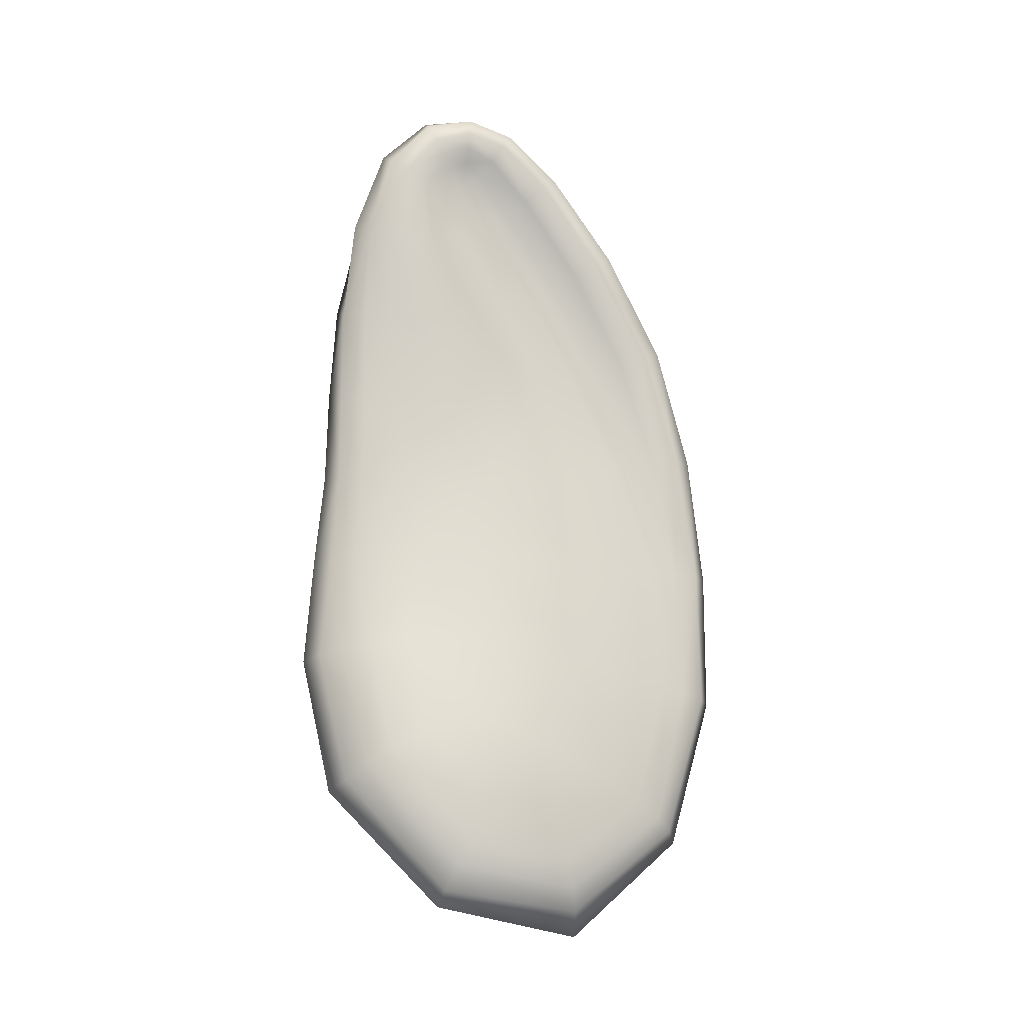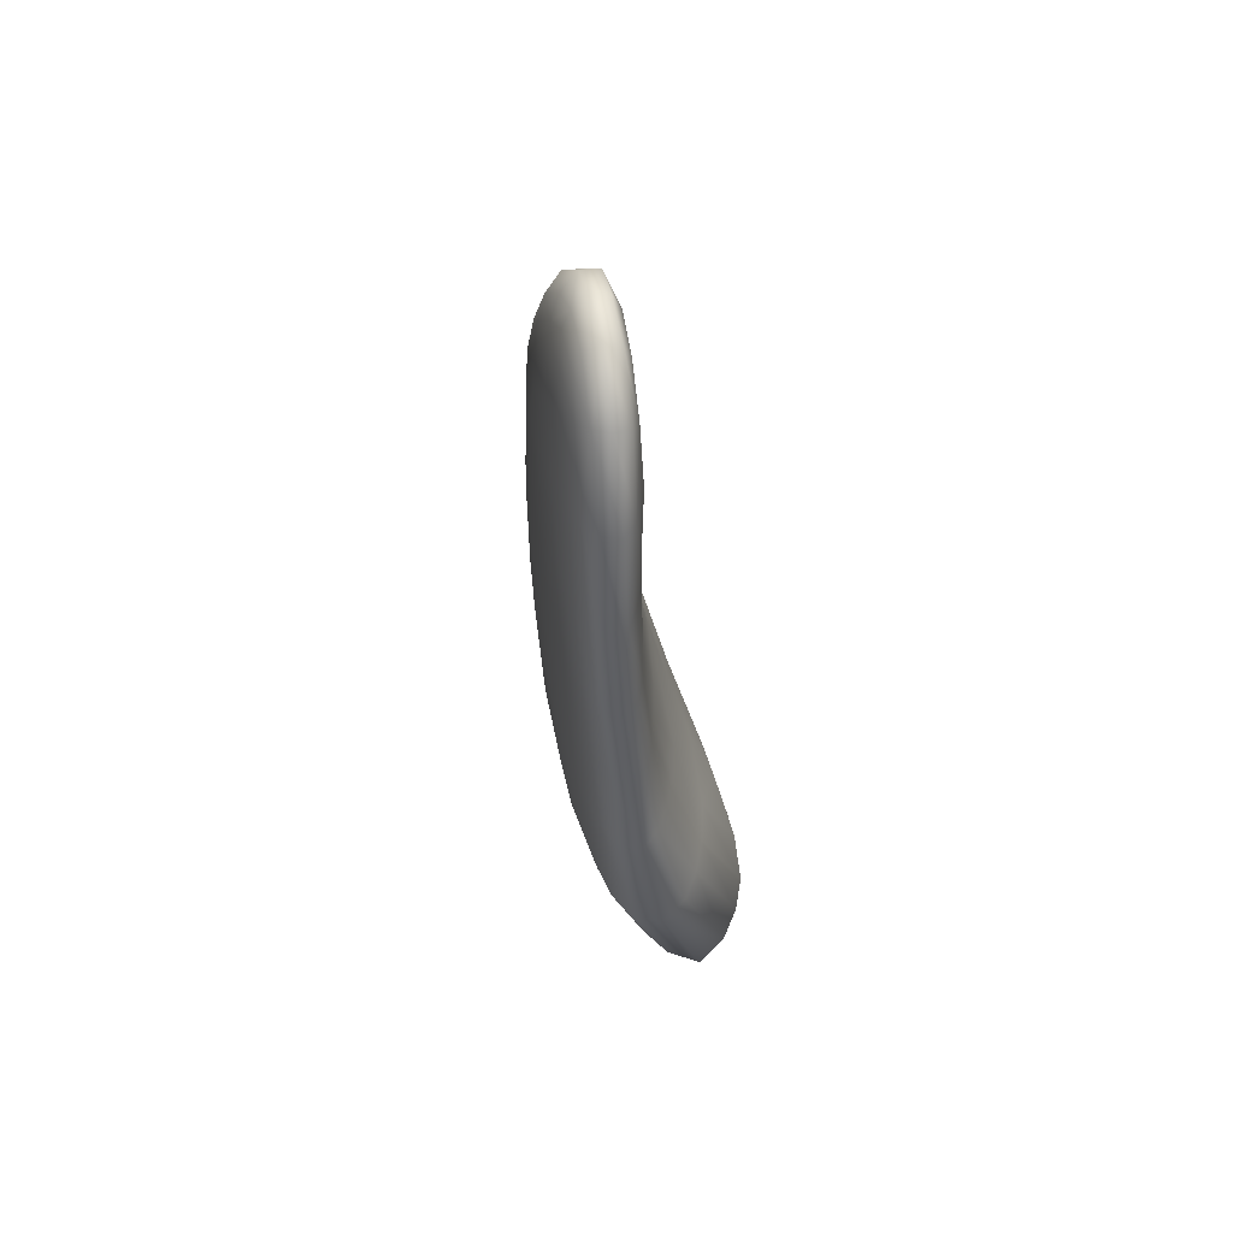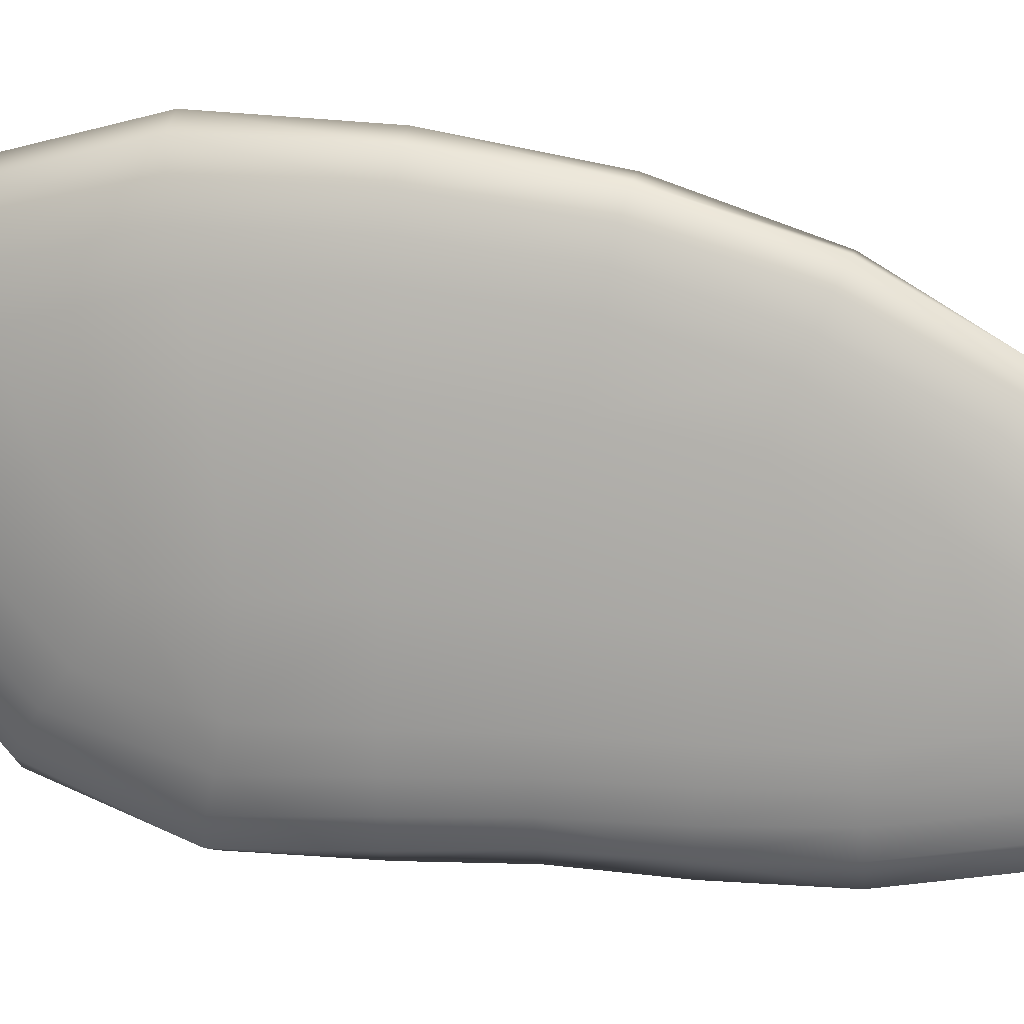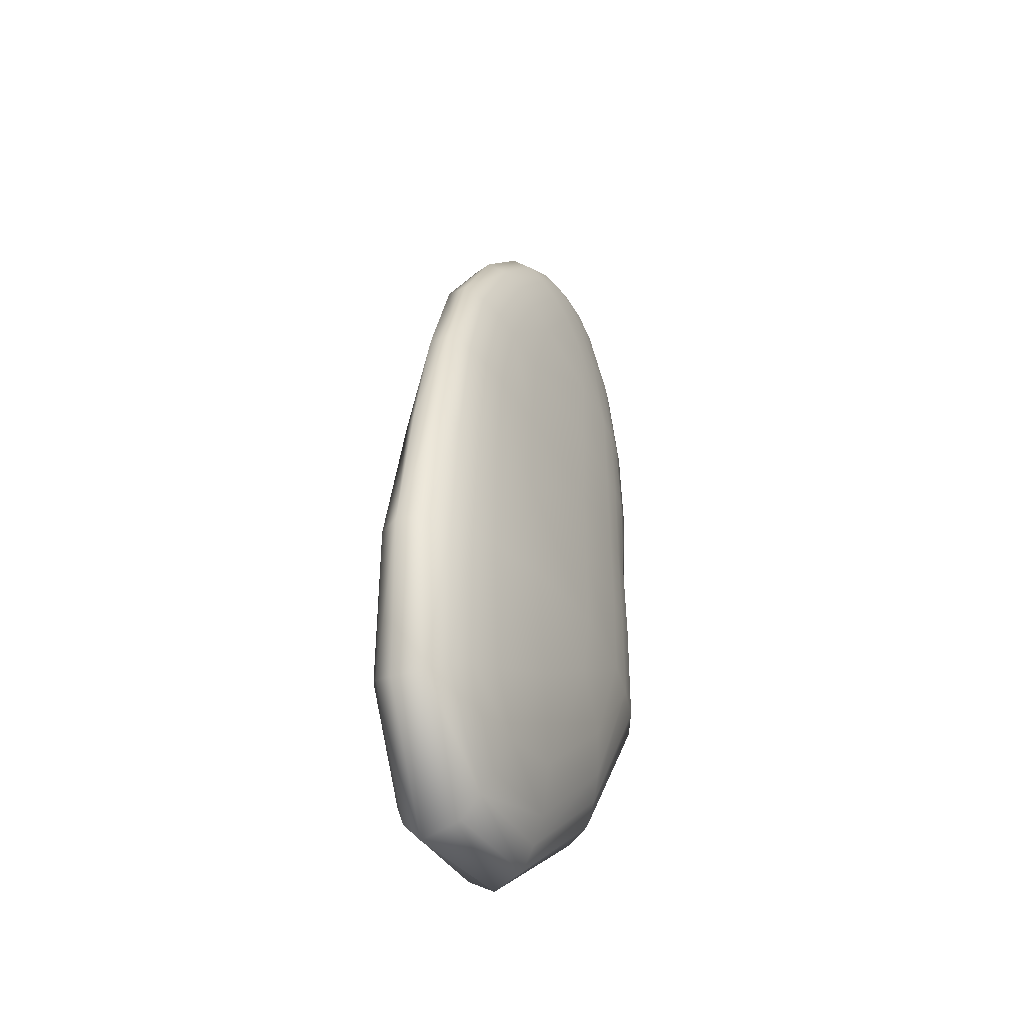
<metadata>
{"format":"obj","ext":"obj","renderer":"f3d","projection":"perspective","resolution":1024,"background":"white","views":[{"elev":-7.6,"azim":-122.4,"up":"+Y"},{"elev":52.1,"azim":147.7,"up":"+Y"},{"elev":34.1,"azim":99.6,"up":"+Z"},{"elev":-46.8,"azim":7.8,"up":"+Y"}]}
</metadata>
<code>
o model_36
v 1.437 -4.952 2.792
v 1.435 -4.849 2.764
v 1.56 -4.859 2.356
v 1.533 -4.772 2.41
v 1.445 -4.691 2.732
v 1.503 -4.633 2.507
v 1.497 -4.404 2.701
v 1.439 -4.542 2.946
v 1.421 -4.631 3.086
v 1.409 -4.693 3.179
v 1.466 -5.045 2.819
v 1.434 -4.749 3.252
v 1.502 -4.801 3.322
v 1.531 -4.241 3.529
v 1.619 -4.786 3.324
v 1.538 -5.149 2.861
v 1.686 -5.111 2.905
v 1.72 -5.025 2.352
v 1.833 -5.003 2.426
v 2.046 -4.578 2.098
v 1.967 -4.588 2.004
v 2.23 -4.085 2.046
v 2.152 -4.077 1.976
v 2.199 -3.66 2.041
v 2.254 -3.668 2.115
v 2.254 -3.326 2.167
v 2.212 -3.321 2.09
v 2.275 -2.979 2.202
v 2.243 -2.976 2.12
v 2.261 -2.609 2.161
v 2.273 -2.614 2.246
v 2.244 -2.255 2.324
v 2.232 -2.244 2.24
v 2.178 -1.951 2.369
v 2.188 -1.986 2.441
v 2.128 -1.867 2.567
v 2.113 -1.815 2.523
v 2.055 -1.805 2.668
v 2.088 -1.867 2.671
v 2.143 -1.93 2.59
v 2.122 -1.946 2.656
v 2.061 -1.935 2.777
v 2.014 -1.872 2.802
v 1.946 -1.822 2.81
v 1.72 -5.025 2.352
v 1.466 -4.223 3.452
v 2.113 -1.815 2.523
v 2.072 -1.774 2.476
v 2.004 -1.75 2.654
v 1.882 -1.828 2.782
v 1.884 -2.006 3.005
v 1.957 -2.046 2.984
v 2.178 -1.951 2.369
v 2.141 -1.931 2.31
v 2.179 -2.245 2.198
v 2.232 -2.244 2.24
v 2.187 -2.615 2.154
v 2.261 -2.609 2.161
v 2.243 -2.976 2.12
v 2.162 -2.977 2.137
v 2.133 -3.321 2.118
v 2.212 -3.321 2.09
v 2.199 -3.66 2.041
v 2.115 -3.663 2.078
v 2.049 -4.055 1.998
v 2.152 -4.077 1.976
v 1.853 -4.54 2.017
v 1.967 -4.588 2.004
v 1.62 -4.955 2.327
v 1.77 -4.478 2.066
v 1.964 -4.03 2.059
v 1.887 -4.009 2.142
v 2.039 -3.665 2.144
v 1.703 -4.419 2.137
v 1.645 -4.357 2.27
v 1.593 -4.271 2.488
v 1.805 -3.995 2.26
v 2.07 -3.326 2.193
v 1.965 -3.666 2.222
v 1.887 -3.666 2.328
v 2.097 -2.986 2.211
v 2.117 -2.63 2.22
v 2.042 -2.994 2.296
v 2.009 -3.331 2.275
v 1.944 -3.336 2.373
v 1.82 -3.329 2.605
v 1.989 -2.999 2.392
v 1.894 -2.982 2.581
v 2 -2.655 2.379
v 2.055 -2.644 2.294
v 2.108 -2.268 2.237
v 2.073 -1.961 2.316
v 2.014 -1.8 2.458
v 1.947 -1.767 2.627
v 1.98 -1.862 2.47
v 1.924 -1.827 2.608
v 2.024 -2.008 2.358
v 2.053 -2.29 2.297
v 1.998 -2.312 2.37
v 1.997 -2.049 2.408
v 1.97 -1.923 2.499
v 1.982 -1.981 2.543
v 1.961 -1.945 2.618
v 1.934 -1.89 2.61
v 1.967 -2.308 2.446
v 1.987 -2.087 2.454
v 1.924 -2.639 2.523
v 1.815 -2.913 2.895
v 1.71 -3.291 2.984
v 1.6 -3.685 2.991
v 1.743 -3.671 2.591
v 1.673 -4.01 2.535
v 1.533 -4.08 2.895
v 1.49 -4.153 3.156
v 1.592 -3.698 3.225
v 1.714 -3.25 3.186
v 1.815 -2.861 3.055
v 1.891 -2.562 2.746
v 1.962 -2.265 2.584
v 1.982 -2.134 2.526
v 1.989 -2.058 2.599
v 1.973 -2.21 2.71
v 1.899 -2.506 2.888
v 1.791 -2.821 3.152
v 1.698 -3.235 3.274
v 1.592 -3.701 3.316
v 1.482 -4.175 3.265
v 1.472 -4.201 3.361
v 1.573 -3.706 3.4
v 1.651 -3.228 3.357
v 1.723 -2.795 3.239
v 1.866 -2.459 2.981
v 1.937 -2.161 2.797
v 1.961 -1.998 2.674
v 1.912 -1.94 2.71
v 1.873 -1.882 2.737
v 1.817 -2.011 2.97
v 1.869 -2.106 2.854
v 1.815 -2.058 2.903
v 1.794 -2.415 3.052
v 1.659 -2.772 3.309
v 1.734 -2.375 3.113
v 1.734 -2.34 3.192
v 1.662 -2.747 3.391
v 1.601 -3.222 3.435
v 1.538 -3.71 3.486
v 1.581 -3.715 3.56
v 1.621 -3.215 3.515
v 1.701 -3.222 3.534
v 1.67 -3.72 3.558
v 1.636 -4.241 3.52
v 1.744 -3.716 3.496
v 1.718 -4.224 3.459
v 1.697 -4.732 3.283
v 1.755 -5.025 2.929
v 1.883 -4.932 2.485
v 2.087 -4.533 2.198
v 2.251 -4.07 2.157
v 2.26 -3.675 2.216
v 2.26 -3.331 2.262
v 2.272 -2.981 2.294
v 2.267 -2.62 2.335
v 2.238 -2.267 2.407
v 2.184 -2.024 2.519
v 2.168 -2.064 2.593
v 2.104 -2.011 2.738
v 2.219 -2.28 2.49
v 2.252 -2.627 2.421
v 2.255 -2.982 2.386
v 2.248 -3.333 2.359
v 2.247 -3.678 2.317
v 2.24 -4.047 2.267
v 2.147 -2.112 2.676
v 2.224 -3.681 2.428
v 2.224 -3.336 2.463
v 2.228 -2.984 2.482
v 2.228 -2.63 2.509
v 2.196 -2.293 2.577
v 2.155 -2.358 2.706
v 2.148 -2.971 2.715
v 2.156 -2.619 2.706
v 1.987 -2.894 3.077
v 2.034 -2.531 2.984
v 2.103 -2.227 2.813
v 2.059 -2.159 2.883
v 2.012 -2.099 2.94
v 1.875 -2.371 3.202
v 1.803 -2.338 3.233
v 1.736 -2.752 3.422
v 1.804 -2.782 3.37
v 2.139 -3.329 2.724
v 1.771 -3.236 3.471
v 1.824 -3.248 3.395
v 1.805 -3.713 3.417
v 1.876 -3.26 3.307
v 1.863 -3.701 3.326
v 1.783 -4.199 3.382
v 1.761 -4.679 3.224
v 1.801 -4.935 2.932
v 1.927 -4.852 2.552
v 2.116 -4.478 2.301
v 2.132 -4.392 2.441
v 2.215 -4.025 2.396
v 2.137 -3.685 2.711
v 1.972 -3.69 3.109
v 2.133 -4.01 2.677
v 2.107 -4.263 2.659
v 1.859 -2.81 3.301
v 1.98 -4.095 3.045
v 1.852 -4.165 3.281
v 1.981 -4.463 2.887
v 1.966 -4.714 2.675
v 1.865 -4.794 2.923
v 1.84 -4.618 3.118
v 1.973 -3.285 3.114
v 1.91 -2.845 3.223
v 1.981 -2.469 3.079
v 1.933 -2.42 3.145
f 1 2 3
f 2 2 3
f 3 2 4
f 2 5 4
f 4 5 6
f 5 5 6
f 6 5 7
f 5 5 7
f 7 5 8
f 5 5 8
f 8 5 9
f 5 2 9
f 9 2 10
f 2 1 10
f 10 1 11
f 1 3 11
f 11 3 3
f 3 10 3
f 3 10 10
f 10 11 10
f 10 11 12
f 11 13 12
f 12 13 14
f 13 13 14
f 14 13 15
f 13 16 15
f 15 16 17
f 16 18 17
f 17 18 19
f 18 18 19
f 19 18 20
f 18 21 20
f 20 21 22
f 21 23 22
f 22 23 22
f 23 24 22
f 22 24 25
f 24 24 25
f 25 24 26
f 24 27 26
f 26 27 28
f 27 29 28
f 28 29 28
f 29 30 28
f 28 30 31
f 30 30 31
f 31 30 32
f 30 33 32
f 32 33 32
f 33 34 32
f 32 34 35
f 34 34 35
f 35 34 36
f 34 37 36
f 36 37 36
f 37 38 36
f 36 38 36
f 38 39 36
f 36 39 40
f 39 39 40
f 40 39 41
f 39 39 41
f 41 39 42
f 39 38 42
f 42 38 43
f 38 44 43
f 43 44 44
f 44 13 44
f 44 13 13
f 13 11 13
f 13 11 16
f 11 45 16
f 16 45 45
f 45 40 45
f 45 40 40
f 40 35 40
f 40 35 36
f 35 36 36
f 36 36 10
f 36 10 10
f 10 10 46
f 10 12 46
f 46 12 14
f 12 14 14
f 14 14 47
f 14 47 47
f 47 47 38
f 47 48 38
f 38 48 38
f 48 49 38
f 38 49 44
f 49 50 44
f 44 50 44
f 50 51 44
f 44 51 43
f 51 52 43
f 43 52 42
f 52 42 42
f 42 42 47
f 42 47 47
f 47 47 48
f 47 53 48
f 48 53 54
f 53 53 54
f 54 53 55
f 53 56 55
f 55 56 57
f 56 58 57
f 57 58 57
f 58 59 57
f 57 59 60
f 59 59 60
f 60 59 61
f 59 62 61
f 61 62 61
f 62 63 61
f 61 63 64
f 63 63 64
f 64 63 65
f 63 66 65
f 65 66 67
f 66 68 67
f 67 68 67
f 68 45 67
f 67 45 69
f 45 11 69
f 69 11 69
f 11 3 69
f 69 3 67
f 3 70 67
f 67 70 71
f 70 72 71
f 71 72 71
f 72 73 71
f 71 73 71
f 73 64 71
f 71 64 71
f 64 65 71
f 71 65 67
f 65 67 67
f 67 67 3
f 67 3 3
f 3 3 70
f 3 4 70
f 70 4 74
f 4 6 74
f 74 6 75
f 6 76 75
f 75 76 75
f 76 77 75
f 75 77 74
f 77 72 74
f 74 72 70
f 72 70 70
f 70 70 76
f 70 76 76
f 76 76 7
f 76 6 7
f 7 6 6
f 6 64 6
f 6 64 64
f 64 73 64
f 64 73 78
f 73 73 78
f 78 73 79
f 73 72 79
f 79 72 80
f 72 77 80
f 80 77 77
f 77 64 77
f 77 64 64
f 64 78 64
f 64 78 61
f 78 78 61
f 61 78 60
f 78 81 60
f 60 81 57
f 81 81 57
f 57 81 82
f 81 81 82
f 82 81 83
f 81 78 83
f 83 78 84
f 78 79 84
f 84 79 84
f 79 80 84
f 84 80 85
f 80 86 85
f 85 86 87
f 86 88 87
f 87 88 87
f 88 89 87
f 87 89 83
f 89 90 83
f 83 90 82
f 90 91 82
f 82 91 57
f 91 91 57
f 57 91 55
f 91 91 55
f 55 91 54
f 91 92 54
f 54 92 48
f 92 93 48
f 48 93 94
f 93 95 94
f 94 95 94
f 95 96 94
f 94 96 94
f 96 50 94
f 94 50 94
f 50 49 94
f 94 49 48
f 49 48 48
f 48 48 84
f 48 84 84
f 84 84 83
f 84 85 83
f 83 85 87
f 85 87 87
f 87 87 95
f 87 95 95
f 95 95 97
f 95 93 97
f 97 93 97
f 93 92 97
f 97 92 97
f 92 91 97
f 97 91 98
f 91 90 98
f 98 90 98
f 90 89 98
f 98 89 98
f 89 99 98
f 98 99 97
f 99 100 97
f 97 100 101
f 100 102 101
f 101 102 101
f 102 103 101
f 101 103 101
f 103 104 101
f 101 104 95
f 104 96 95
f 95 96 96
f 96 97 96
f 96 97 97
f 97 101 97
f 97 101 95
f 101 95 95
f 95 95 99
f 95 99 99
f 99 99 100
f 99 105 100
f 100 105 100
f 105 106 100
f 100 106 102
f 106 102 102
f 102 102 99
f 102 99 99
f 99 99 105
f 99 89 105
f 105 89 107
f 89 88 107
f 107 88 108
f 88 86 108
f 108 86 109
f 86 86 109
f 109 86 110
f 86 86 110
f 110 86 111
f 86 80 111
f 111 80 112
f 80 77 112
f 112 77 112
f 77 76 112
f 112 76 113
f 76 7 113
f 113 7 113
f 7 8 113
f 113 8 114
f 8 9 114
f 114 9 9
f 9 112 9
f 9 112 112
f 112 113 112
f 112 113 111
f 113 113 111
f 111 113 110
f 113 115 110
f 110 115 109
f 115 116 109
f 109 116 109
f 116 117 109
f 109 117 108
f 117 118 108
f 108 118 107
f 118 119 107
f 107 119 105
f 119 120 105
f 105 120 106
f 120 120 106
f 106 120 102
f 120 121 102
f 102 121 103
f 121 103 103
f 103 103 113
f 103 113 113
f 113 113 115
f 113 114 115
f 115 114 114
f 114 121 114
f 114 121 121
f 121 120 121
f 121 120 122
f 120 119 122
f 122 119 122
f 119 118 122
f 122 118 123
f 118 117 123
f 123 117 124
f 117 116 124
f 124 116 125
f 116 116 125
f 125 116 126
f 116 115 126
f 126 115 126
f 115 114 126
f 126 114 127
f 114 9 127
f 127 9 127
f 9 10 127
f 127 10 128
f 10 46 128
f 128 46 46
f 46 128 46
f 46 128 128
f 128 129 128
f 128 129 127
f 129 129 127
f 127 129 126
f 129 129 126
f 126 129 125
f 129 130 125
f 125 130 125
f 130 131 125
f 125 131 124
f 131 132 124
f 124 132 123
f 132 133 123
f 123 133 122
f 133 133 122
f 122 133 121
f 133 134 121
f 121 134 103
f 134 135 103
f 103 135 104
f 135 135 104
f 104 135 96
f 135 136 96
f 96 136 50
f 136 137 50
f 50 137 51
f 137 51 51
f 51 51 135
f 51 135 135
f 135 135 136
f 135 138 136
f 136 138 139
f 138 138 139
f 139 138 140
f 138 132 140
f 140 132 140
f 132 131 140
f 140 131 141
f 131 130 141
f 141 130 130
f 130 136 130
f 130 136 136
f 136 139 136
f 136 139 137
f 139 142 137
f 137 142 143
f 142 142 143
f 143 142 144
f 142 141 144
f 144 141 145
f 141 130 145
f 145 130 146
f 130 129 146
f 146 129 146
f 129 128 146
f 146 128 146
f 128 46 146
f 146 46 146
f 46 14 146
f 146 14 146
f 14 147 146
f 146 147 146
f 147 148 146
f 146 148 145
f 148 148 145
f 145 148 144
f 148 148 144
f 144 148 149
f 148 147 149
f 149 147 150
f 147 14 150
f 150 14 151
f 14 15 151
f 151 15 15
f 15 135 15
f 15 135 135
f 135 134 135
f 135 134 138
f 134 133 138
f 138 133 132
f 133 132 132
f 132 132 141
f 132 141 141
f 141 141 140
f 141 142 140
f 140 142 139
f 142 139 139
f 139 139 51
f 139 51 51
f 51 51 143
f 51 137 143
f 143 137 137
f 137 151 137
f 137 151 151
f 151 152 151
f 151 152 150
f 152 149 150
f 150 149 149
f 149 152 149
f 149 152 152
f 152 151 152
f 152 151 153
f 151 15 153
f 153 15 154
f 15 15 154
f 154 15 155
f 15 17 155
f 155 17 155
f 17 19 155
f 155 19 156
f 19 20 156
f 156 20 157
f 20 22 157
f 157 22 158
f 22 22 158
f 158 22 159
f 22 25 159
f 159 25 160
f 25 26 160
f 160 26 160
f 26 28 160
f 160 28 161
f 28 28 161
f 161 28 162
f 28 31 162
f 162 31 163
f 31 32 163
f 163 32 163
f 32 35 163
f 163 35 164
f 35 40 164
f 164 40 165
f 40 41 165
f 165 41 166
f 41 42 166
f 166 42 42
f 42 164 42
f 42 164 164
f 164 165 164
f 164 165 163
f 165 167 163
f 163 167 163
f 167 168 163
f 163 168 162
f 168 168 162
f 162 168 161
f 168 169 161
f 161 169 160
f 169 170 160
f 160 170 160
f 170 171 160
f 160 171 159
f 171 171 159
f 159 171 158
f 171 172 158
f 158 172 157
f 172 157 157
f 157 157 166
f 157 166 166
f 166 166 165
f 166 173 165
f 165 173 167
f 173 167 167
f 167 167 172
f 167 172 172
f 172 172 174
f 172 171 174
f 174 171 174
f 171 170 174
f 174 170 175
f 170 170 175
f 175 170 176
f 170 169 176
f 176 169 176
f 169 168 176
f 176 168 177
f 168 178 177
f 177 178 179
f 178 178 179
f 179 178 173
f 178 178 173
f 173 178 167
f 178 168 167
f 167 168 168
f 168 176 168
f 168 176 176
f 176 177 176
f 176 177 180
f 177 181 180
f 180 181 182
f 181 181 182
f 182 181 183
f 181 179 183
f 183 179 184
f 179 173 184
f 184 173 185
f 173 166 185
f 185 166 185
f 166 42 185
f 185 42 186
f 42 52 186
f 186 52 187
f 52 51 187
f 187 51 188
f 51 143 188
f 188 143 188
f 143 144 188
f 188 144 189
f 144 149 189
f 189 149 189
f 149 190 189
f 189 190 189
f 190 187 189
f 189 187 188
f 187 188 188
f 188 188 179
f 188 179 179
f 179 179 177
f 179 181 177
f 177 181 181
f 181 176 181
f 181 176 176
f 176 180 176
f 176 180 175
f 180 180 175
f 175 180 191
f 180 182 191
f 191 182 182
f 182 185 182
f 182 185 185
f 185 183 185
f 185 183 184
f 183 184 184
f 184 184 190
f 184 190 190
f 190 190 192
f 190 149 192
f 192 149 192
f 149 152 192
f 192 152 193
f 152 194 193
f 193 194 195
f 194 194 195
f 195 194 196
f 194 194 196
f 196 194 197
f 194 152 197
f 197 152 197
f 152 153 197
f 197 153 197
f 153 154 197
f 197 154 198
f 154 155 198
f 198 155 199
f 155 155 199
f 199 155 200
f 155 156 200
f 200 156 201
f 156 157 201
f 201 157 201
f 157 172 201
f 201 172 202
f 172 172 202
f 202 172 203
f 172 174 203
f 203 174 204
f 174 175 204
f 204 175 204
f 175 191 204
f 204 191 204
f 191 205 204
f 204 205 204
f 205 206 204
f 204 206 203
f 206 207 203
f 203 207 202
f 207 202 202
f 202 202 192
f 202 192 192
f 192 192 190
f 192 208 190
f 190 208 187
f 208 187 187
f 187 187 192
f 187 192 192
f 192 192 208
f 192 193 208
f 208 193 195
f 193 195 195
f 195 195 207
f 195 207 207
f 207 207 209
f 207 206 209
f 209 206 209
f 206 205 209
f 209 205 209
f 205 210 209
f 209 210 209
f 210 211 209
f 209 211 207
f 211 212 207
f 207 212 202
f 212 212 202
f 202 212 201
f 212 212 201
f 201 212 200
f 212 213 200
f 200 213 199
f 213 213 199
f 199 213 198
f 213 214 198
f 198 214 197
f 214 210 197
f 197 210 196
f 210 205 196
f 196 205 195
f 205 215 195
f 195 215 216
f 215 182 216
f 216 182 216
f 182 183 216
f 216 183 216
f 183 217 216
f 216 217 216
f 217 208 216
f 216 208 195
f 208 195 195
f 195 195 212
f 195 212 212
f 212 212 213
f 212 211 213
f 213 211 214
f 211 210 214
f 214 210 210
f 210 205 210
f 210 205 205
f 205 191 205
f 205 191 215
f 191 182 215
f 215 182 182
f 182 183 182
f 182 183 183
f 183 185 183
f 183 185 217
f 185 218 217
f 217 218 208
f 218 218 208
f 208 218 187
f 218 218 187
f 187 218 186
f 218 185 186

</code>
